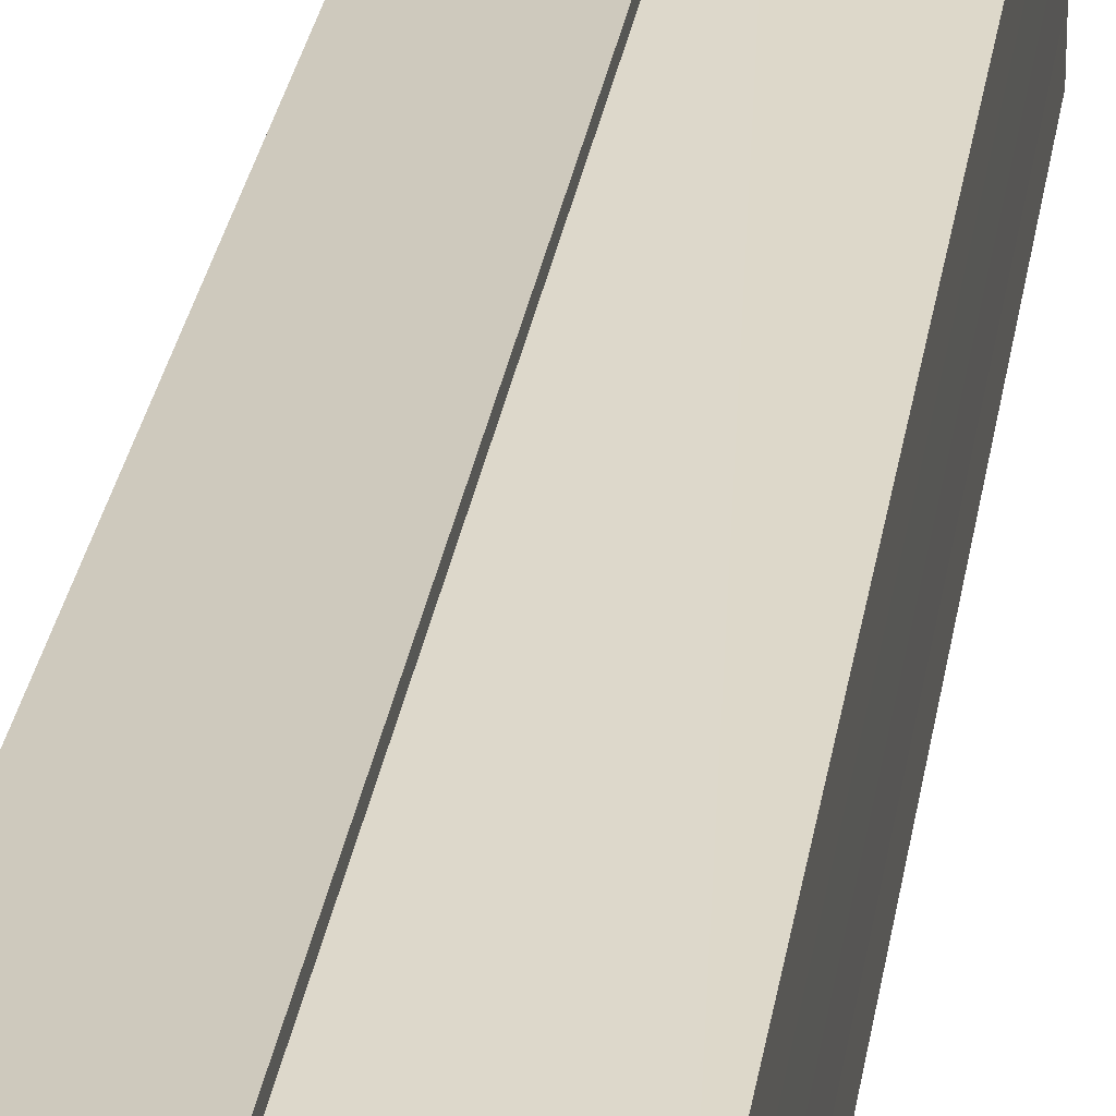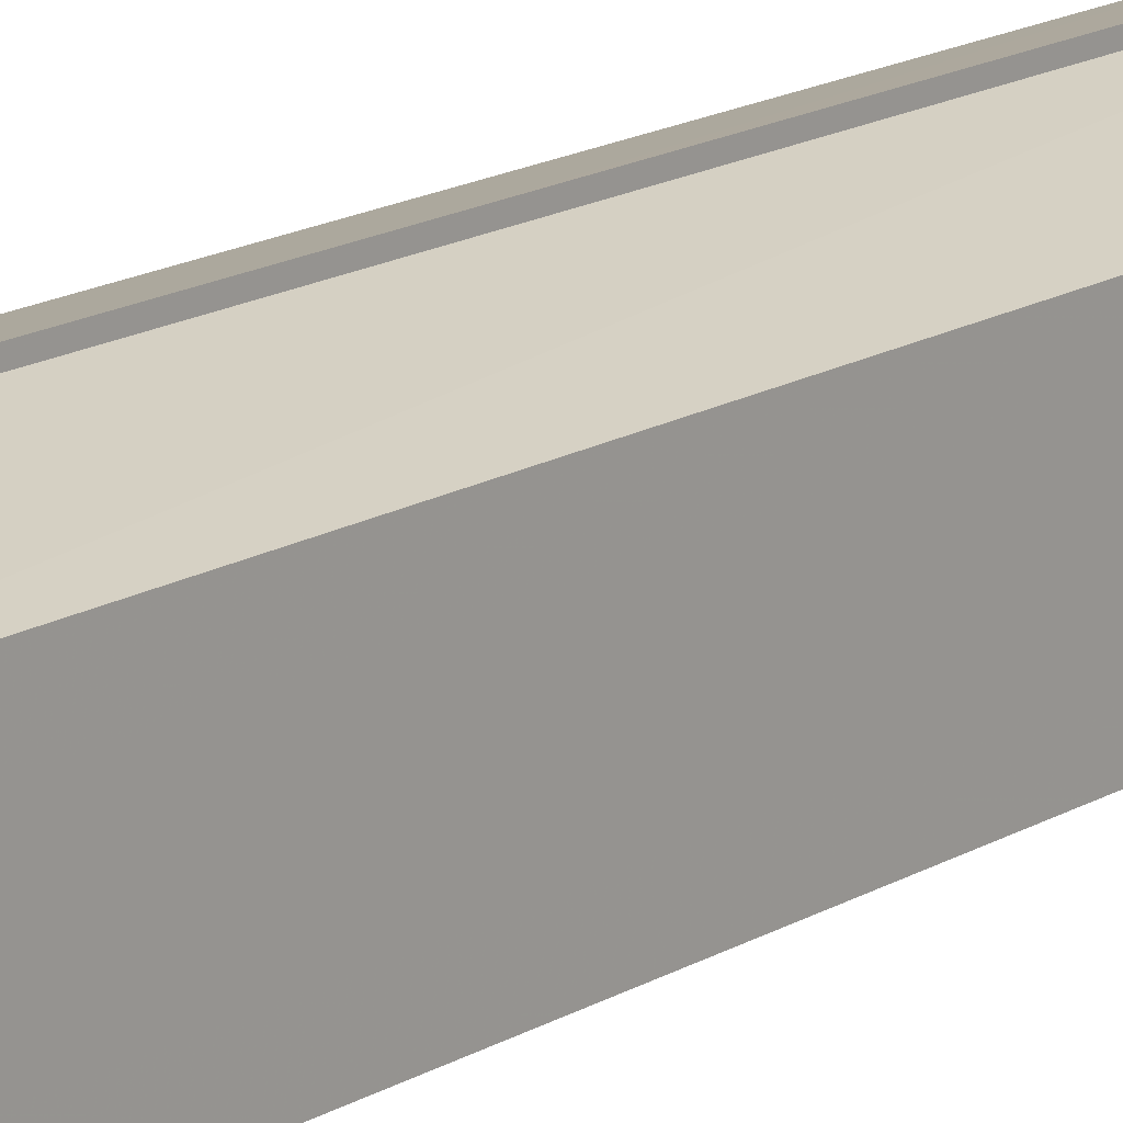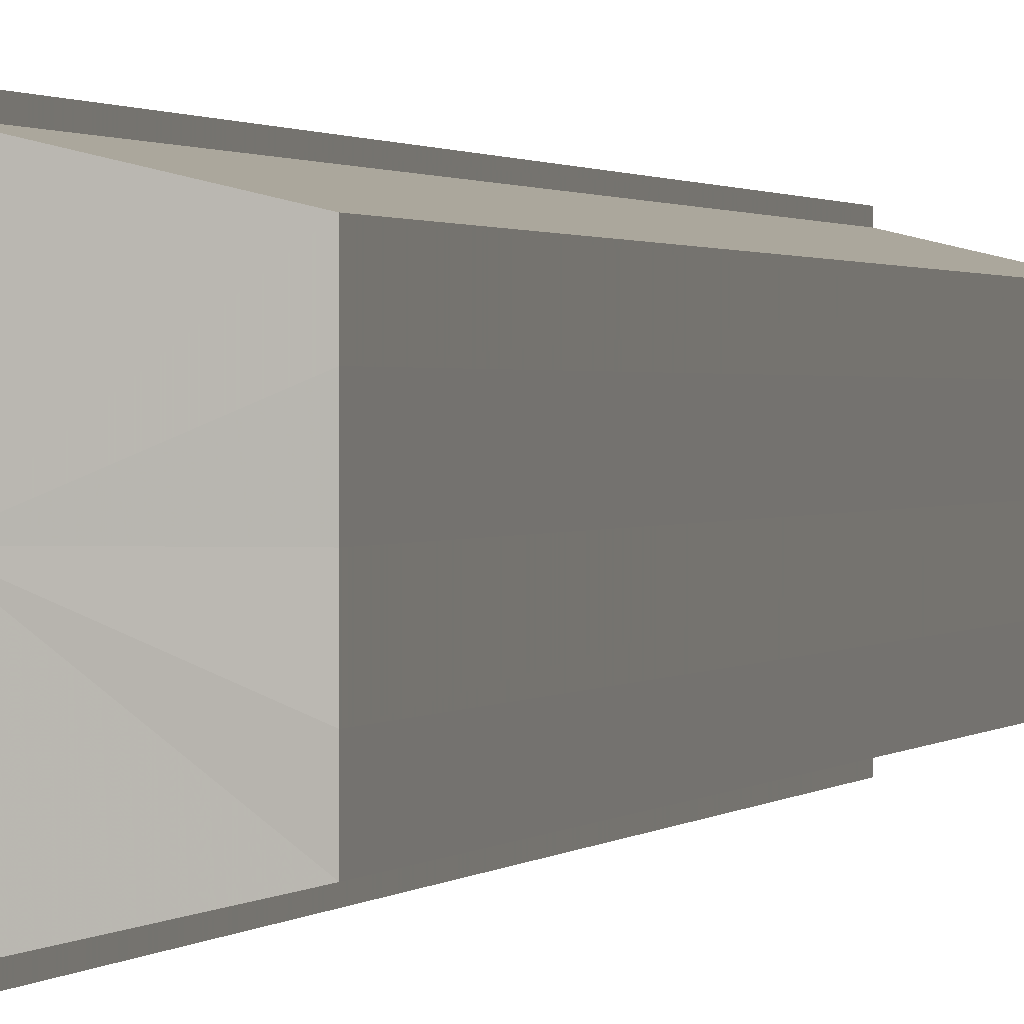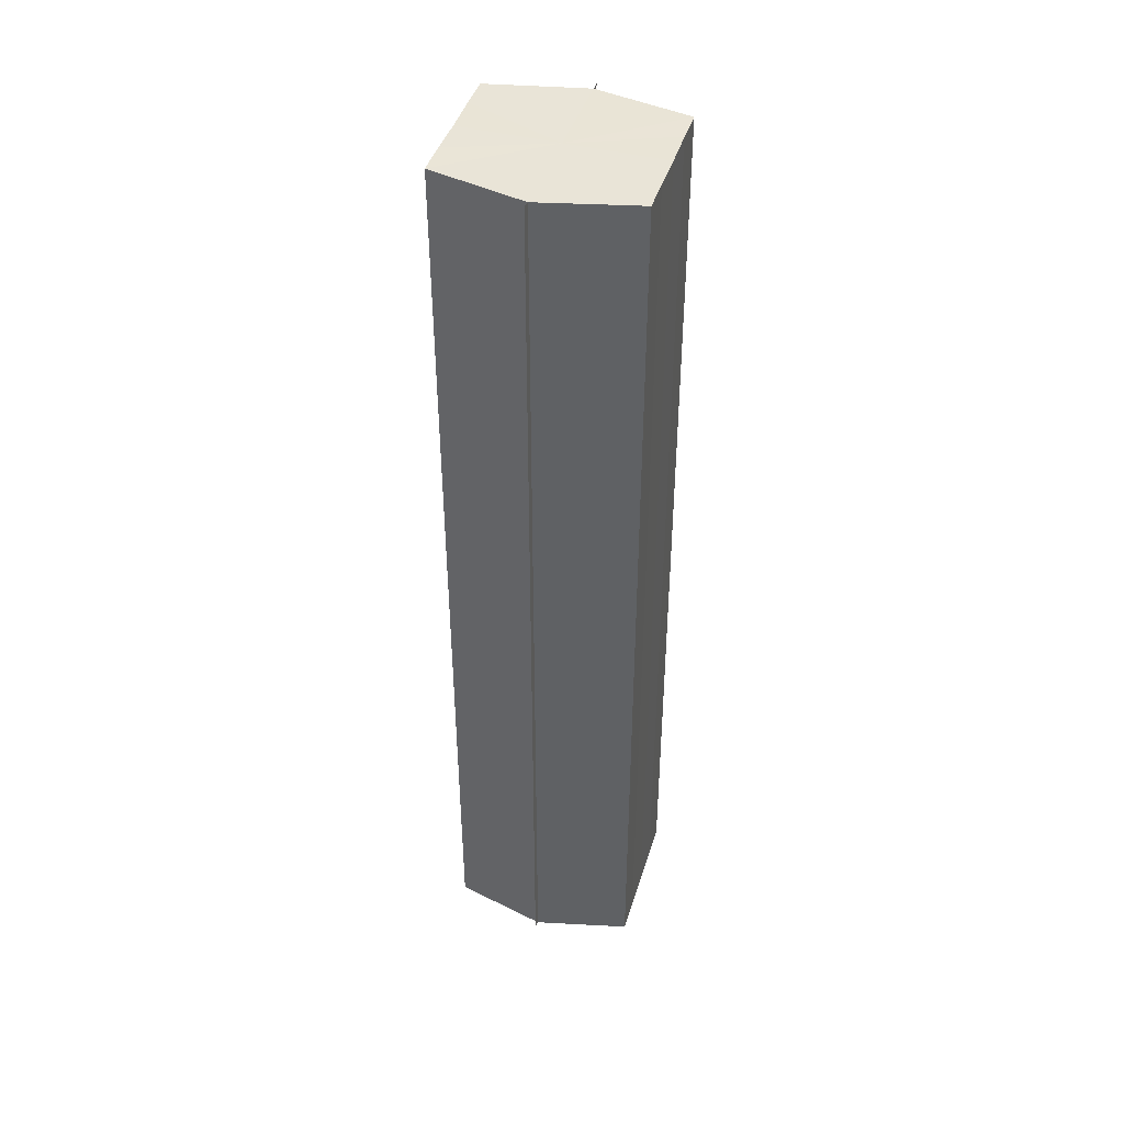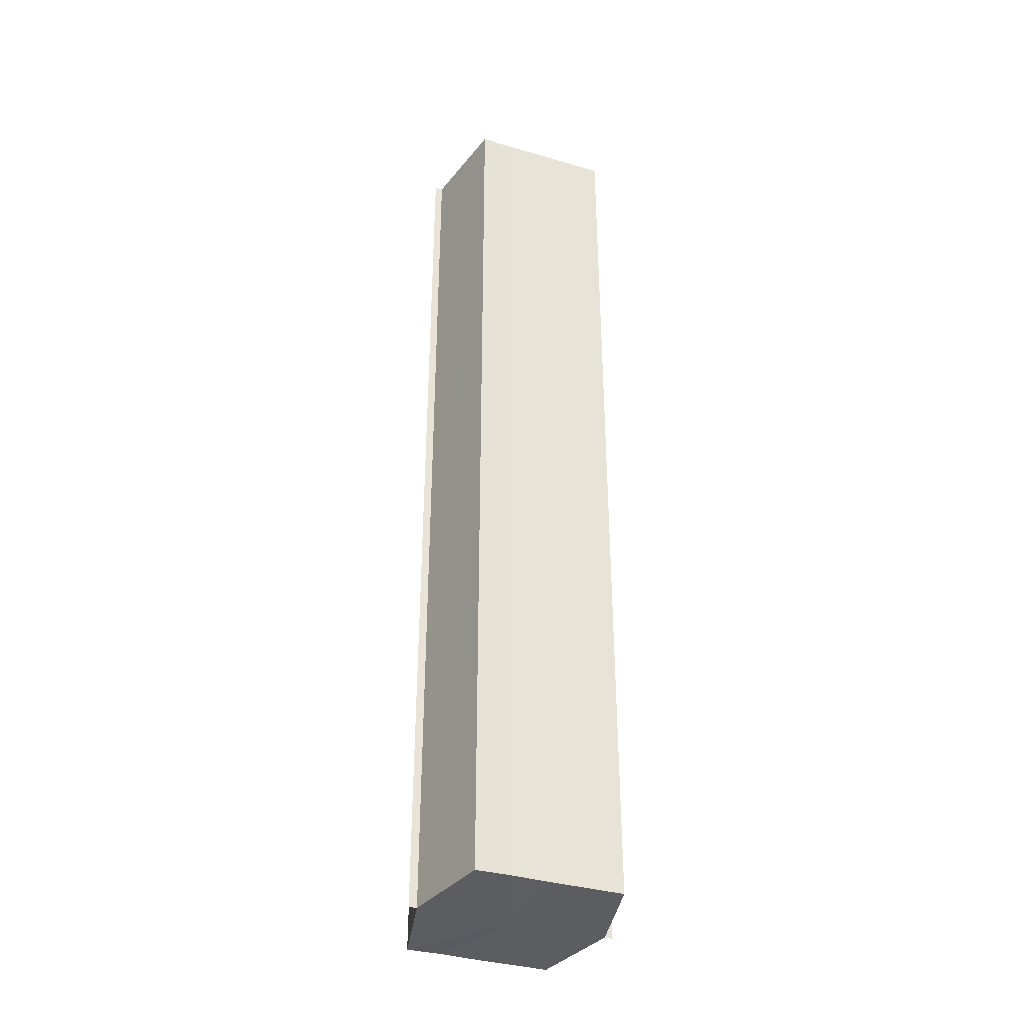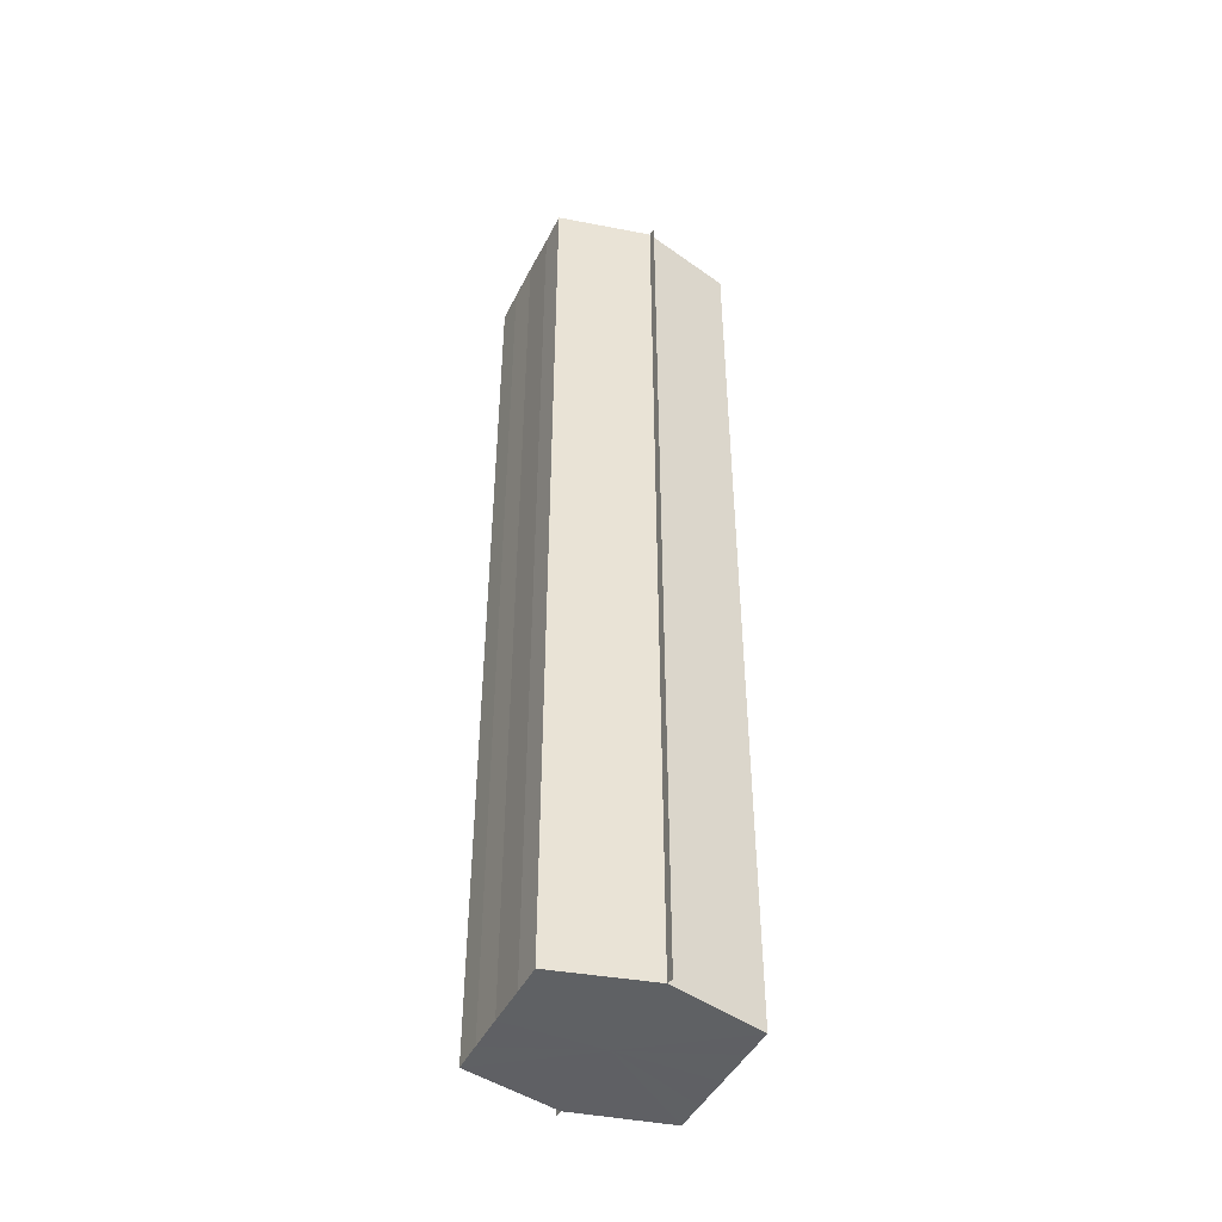
<metadata>
{"format":"obj","ext":"obj","renderer":"f3d","projection":"perspective","resolution":1024,"background":"white","views":[{"elev":28.1,"azim":-171.6,"up":"+Z"},{"elev":17.4,"azim":41.4,"up":"+Z"},{"elev":0.9,"azim":15.7,"up":"+Z"},{"elev":43.1,"azim":-163.1,"up":"+Y"},{"elev":-36.7,"azim":-110.9,"up":"+Y"},{"elev":-45.5,"azim":154.3,"up":"+Y"}]}
</metadata>
<code>
o 2552
v 2223 1866 8.215
v 2223 1866 8.211
v 2223 1866 8.215
v 2223 1866 8.207
v 2223 1866 8.211
v 2223 1866 8.219
v 2223 1866 8.219
v 2223 1866 8.205
v 2223 1866 8.207
v 2223 1866 8.223
v 2223 1866 8.223
v 2223 1866 8.204
v 2223 1866 8.204
v 2223 1866 8.225
v 2223 1866 8.225
v 2223 1866 8.226
v 2223 1866 8.226
v 2223 1866 8.226
v 2223 1866 8.223
v 2223 1866 8.223
v 2223 1866 8.219
v 2223 1866 8.219
v 2223 1866 8.215
v 2223 1866 8.215
v 2223 1866 8.211
v 2223 1866 8.211
v 2223 1866 8.207
v 2223 1866 8.207
v 2223 1866 8.205
v 2223 1866 8.205
v 2223 1866 8.215
v 2223 1866 8.207
v 2223 1866 8.211
v 2223 1866 8.207
v 2223 1866 8.215
v 2223 1866 8.211
v 2223 1866 8.219
v 2223 1866 8.215
v 2223 1866 8.223
v 2223 1866 8.219
v 2223 1866 8.223
v 2223 1866 8.225
v 2223 1866 8.223
v 2223 1866 8.225
v 2223 1866 8.226
v 2223 1866 8.219
v 2223 1866 8.223
v 2223 1866 8.226
v 2223 1866 8.225
v 2223 1866 8.215
v 2223 1866 8.219
v 2223 1866 8.223
v 2223 1866 8.223
v 2223 1866 8.211
v 2223 1866 8.215
v 2223 1866 8.219
v 2223 1866 8.219
v 2223 1866 8.207
v 2223 1866 8.211
v 2223 1866 8.215
v 2223 1866 8.215
v 2223 1866 8.211
v 2223 1866 8.211
v 2223 1866 8.207
v 2223 1866 8.207
v 2223 1866 8.205
v 2223 1866 8.207
v 2223 1866 8.205
v 2223 1866 8.204
v 2223 1866 8.204
v 2223 1866 8.204
v 2223 1866 8.215
v 2223 1866 8.215
v 2223 1866 8.211
v 2223 1866 8.219
v 2223 1866 8.207
v 2223 1866 8.223
v 2223 1866 8.205
v 2223 1866 8.225
v 2223 1866 8.207
v 2223 1866 8.223
v 2223 1866 8.211
v 2223 1866 8.219
v 2223 1866 8.215
f 1 2 3
f 2 4 5
f 6 1 7
f 4 8 9
f 10 6 11
f 12 8 13
f 14 10 15
f 14 16 15
f 15 17 18
f 15 19 20
f 20 21 22
f 22 23 24
f 24 25 26
f 26 27 28
f 28 29 30
f 13 29 30
f 31 32 29
f 31 33 32
f 31 29 34
f 31 35 33
f 31 34 36
f 31 37 35
f 31 36 38
f 31 39 37
f 31 38 40
f 31 40 41
f 31 42 39
f 31 41 42
f 43 42 44
f 45 42 44
f 46 47 43
f 48 49 45
f 50 51 46
f 52 49 53
f 54 55 50
f 56 52 57
f 58 59 54
f 60 56 61
f 62 60 63
f 64 62 65
f 66 67 58
f 68 64 66
f 68 69 66
f 66 70 71
f 72 73 74
f 72 75 73
f 72 74 76
f 72 77 75
f 72 76 78
f 72 79 77
f 72 78 80
f 72 81 79
f 72 80 82
f 72 83 81
f 72 82 84
f 72 84 83

</code>
